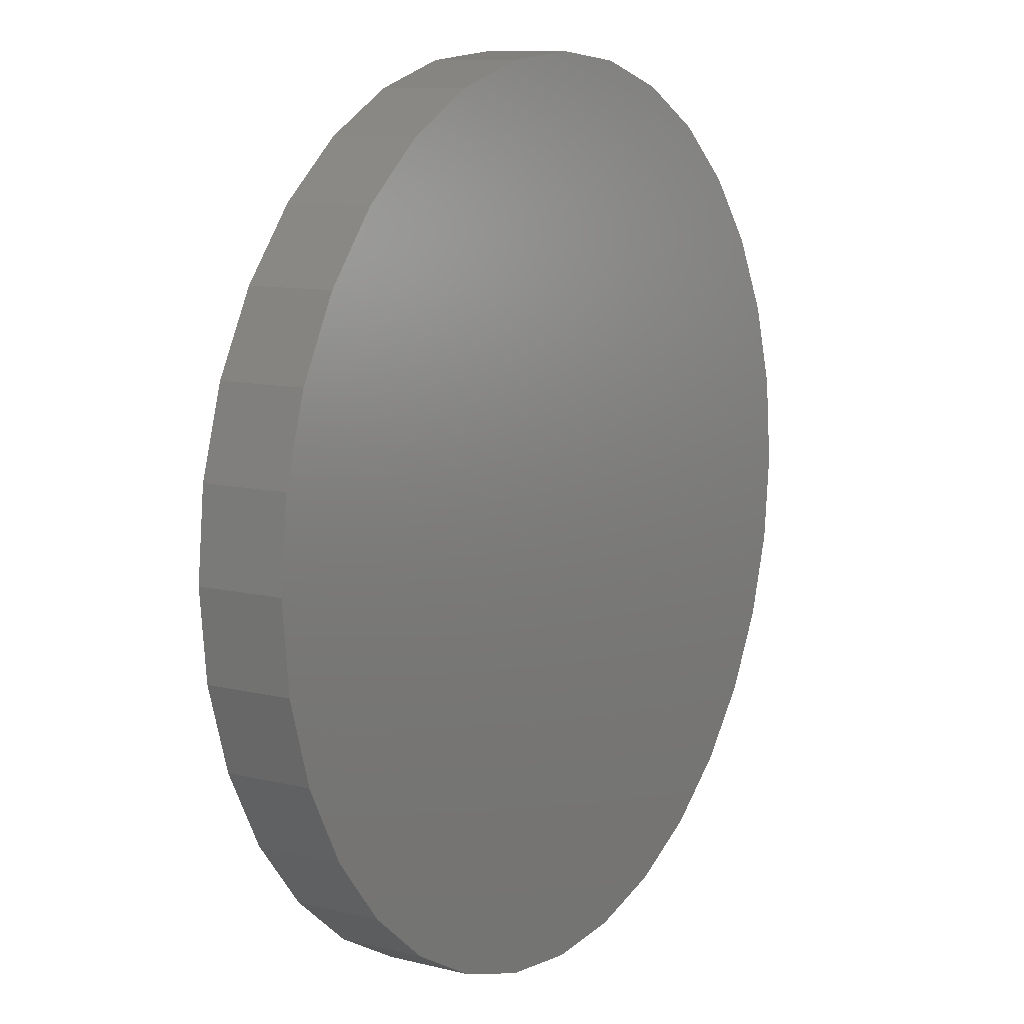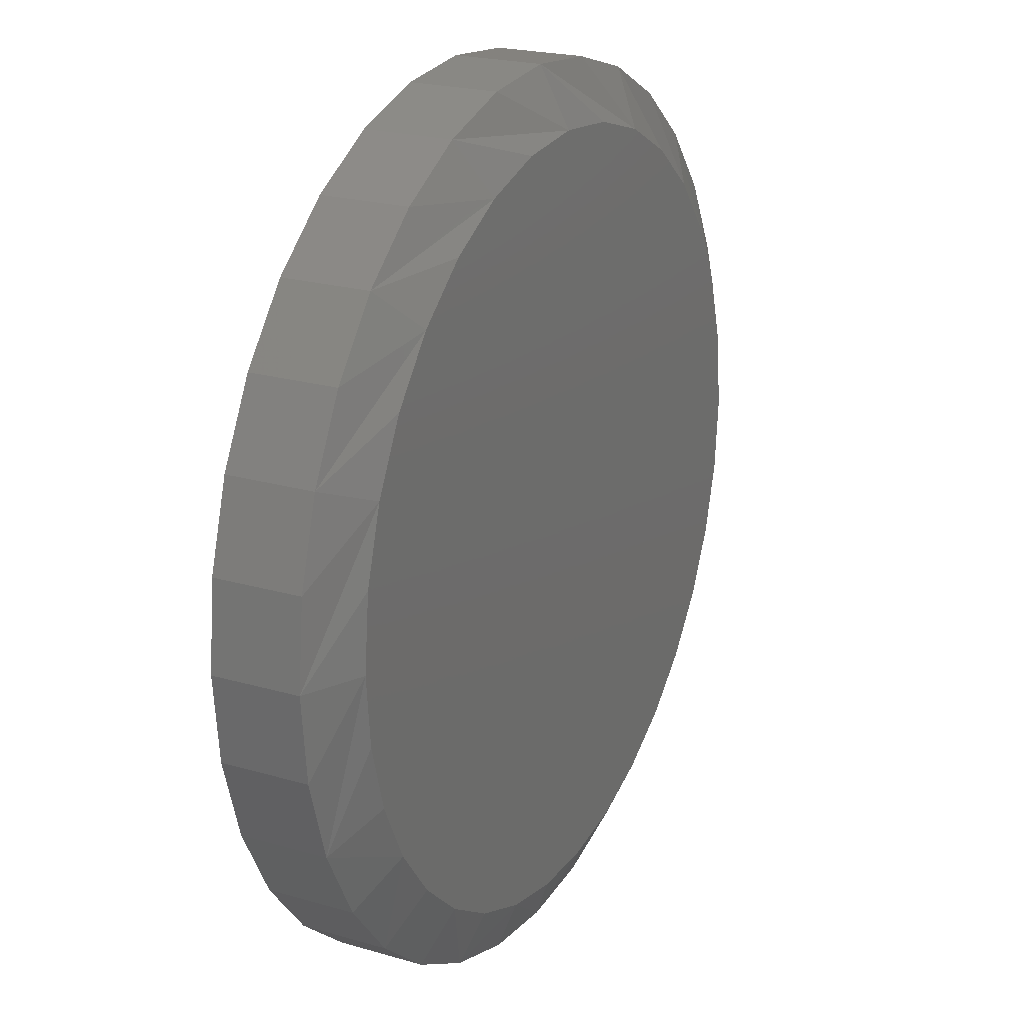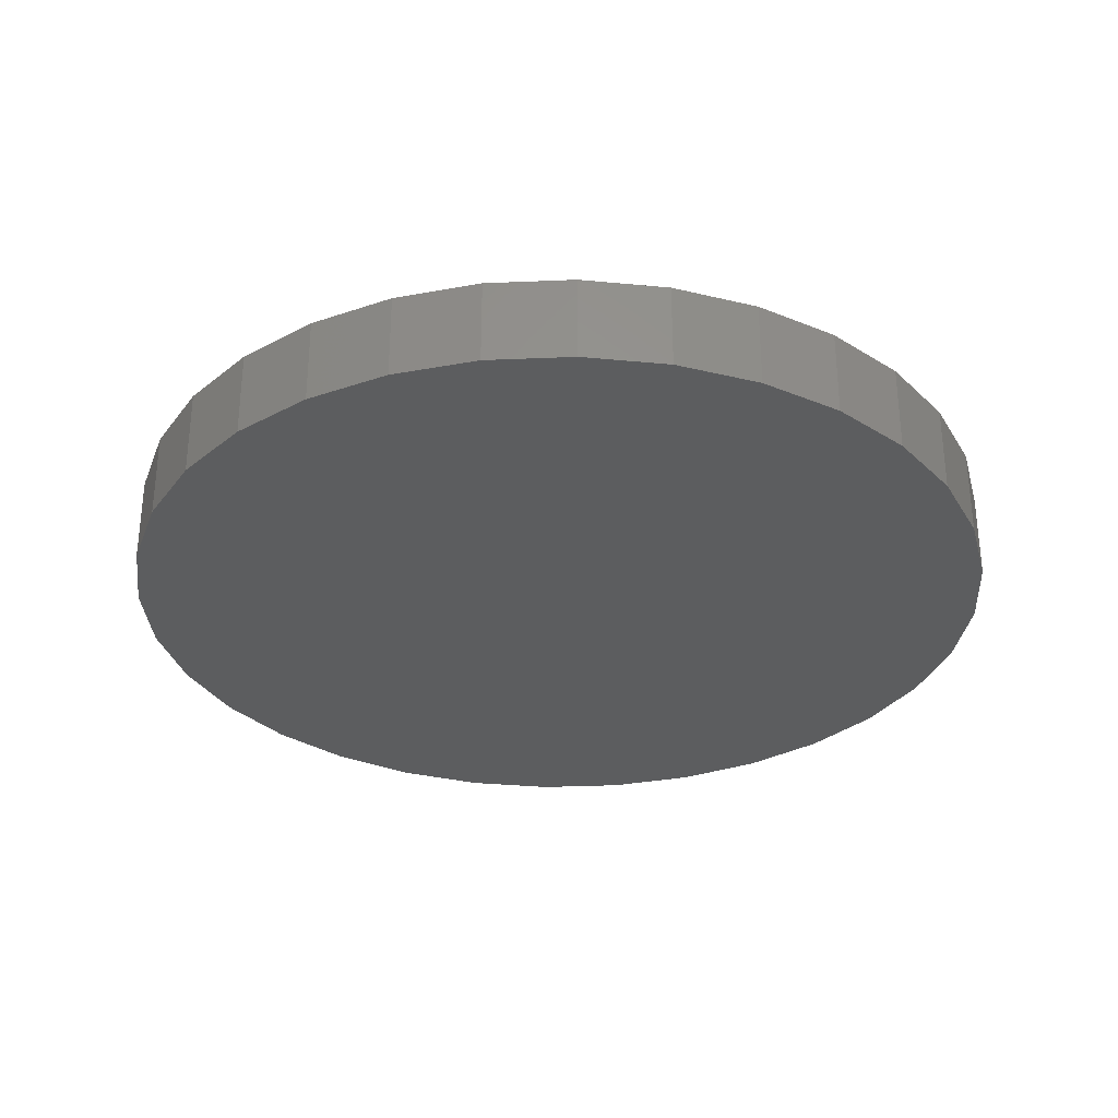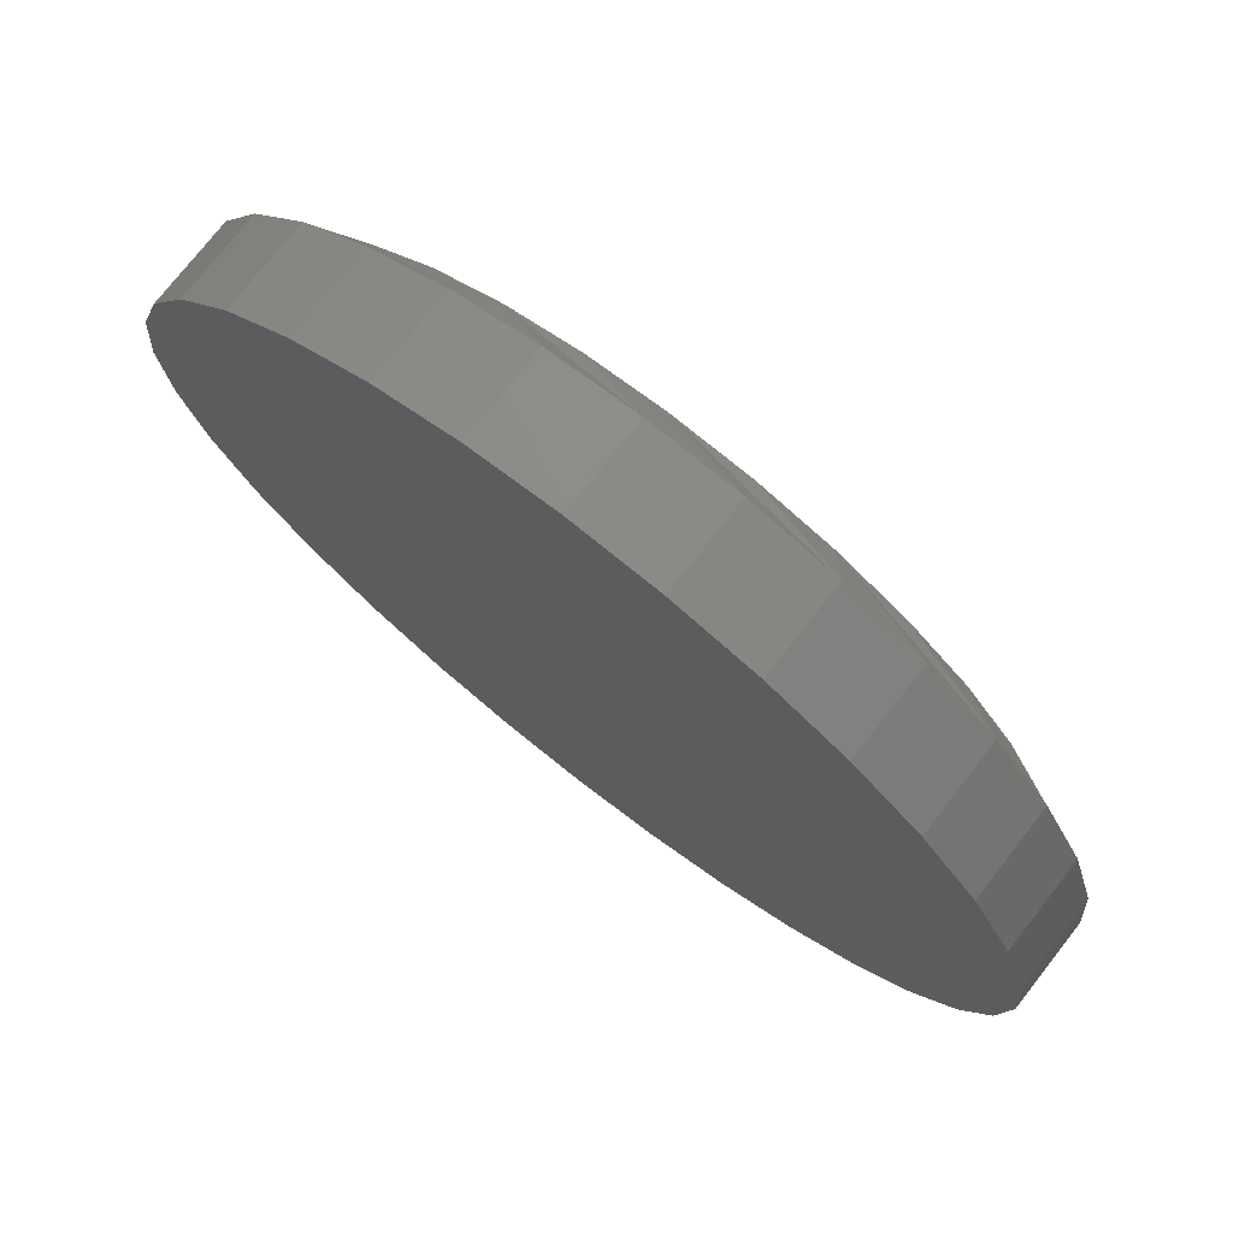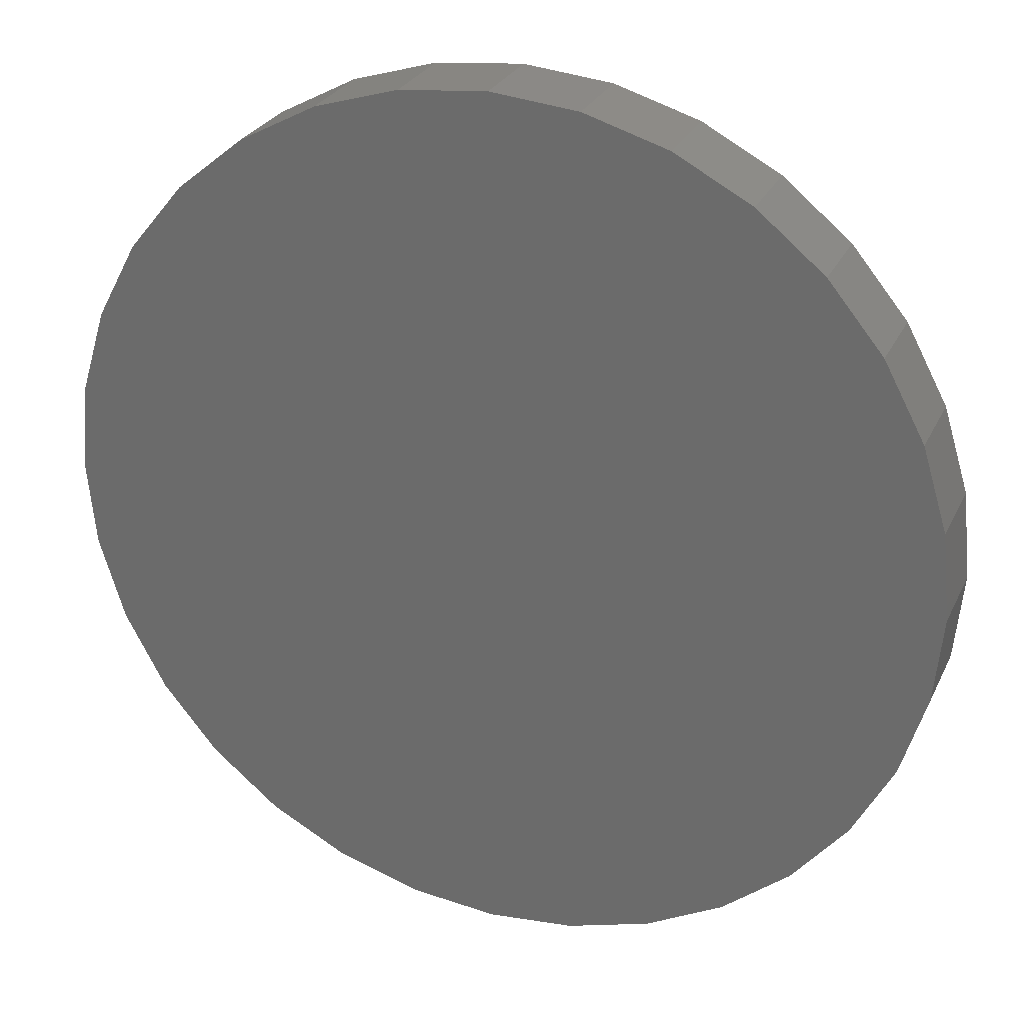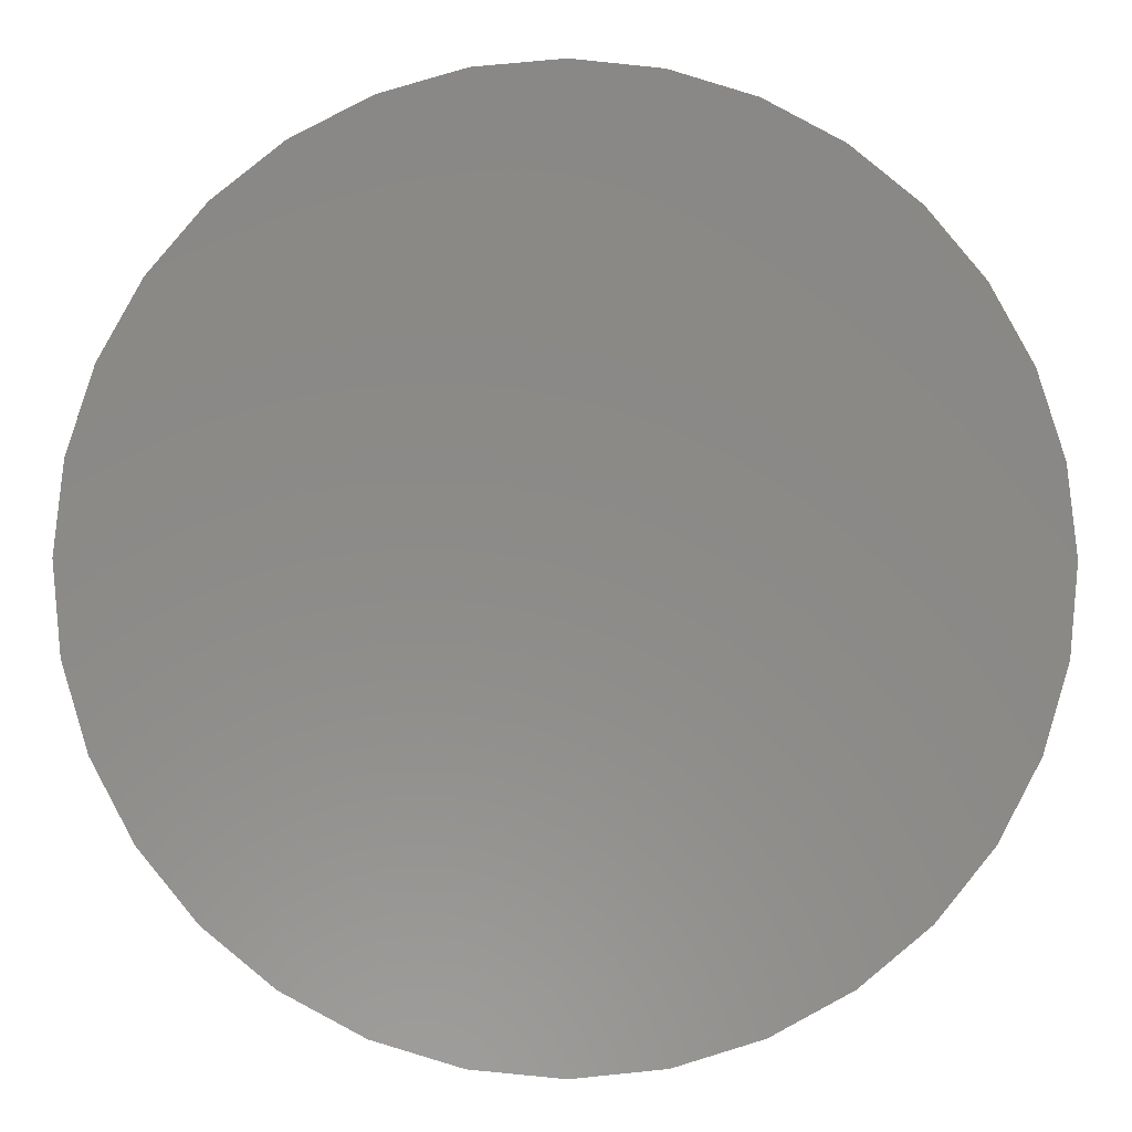
<metadata>
{"format":"stl","ext":"stl","renderer":"f3d","projection":"perspective","resolution":1024,"background":"white","views":[{"elev":10.0,"azim":122.4,"up":"+Y"},{"elev":21.9,"azim":-63.0,"up":"+Y"},{"elev":-31.3,"azim":9.1,"up":"+Z"},{"elev":75.4,"azim":-142.0,"up":"+Y"},{"elev":27.3,"azim":-158.8,"up":"+Y"},{"elev":-5.7,"azim":178.5,"up":"+Y"}]}
</metadata>
<code>
# stl→obj: 97 verts, 190 faces
v 0.3518 0.1938 0.0625
v 0.4327 0.1938 0.0625
v 0.3923 0.1978 0.0625
v 0.313 0.182 0.0625
v 0.4716 0.182 0.0625
v 0.449 -0.2088 0.0625
v 0.3731 -0.2158 0.0625
v 0.4114 -0.2158 0.0625
v 0.5074 0.1629 0.0625
v 0.2771 0.1629 0.0625
v 0.5388 0.1371 0.0625
v 0.2457 0.1371 0.0625
v 0.5646 0.1057 0.0625
v 0.22 0.1057 0.0625
v 0.5837 0.06985 0.0625
v 0.2008 0.06985 0.0625
v 0.5955 0.03097 0.0625
v 0.189 0.03098 0.0625
v 0.5995 -0.009457 0.0625
v 0.185 -0.009455 0.0625
v 0.596 -0.04754 0.0625
v 0.1886 -0.04753 0.0625
v 0.5855 -0.08432 0.0625
v 0.199 -0.08432 0.0625
v 0.5685 -0.1186 0.0625
v 0.2161 -0.1186 0.0625
v 0.5454 -0.1491 0.0625
v 0.2391 -0.1491 0.0625
v 0.5172 -0.1748 0.0625
v 0.2674 -0.1748 0.0625
v 0.4846 -0.195 0.0625
v 0.2999 -0.195 0.0625
v 0.3356 -0.2088 0.0625
v 0.6308 -0.009457 0
v 0.6308 -0.009457 0.04688
v 0.6262 -0.05598 0
v 0.6262 -0.05598 0.04688
v 0.6126 -0.1007 0
v 0.6126 -0.1007 0.04688
v 0.5906 -0.142 0
v 0.5906 -0.142 0.04688
v 0.5609 -0.1781 0
v 0.5609 -0.1781 0.04688
v 0.5248 -0.2078 0
v 0.5248 -0.2078 0.04688
v 0.4835 -0.2298 0
v 0.4835 -0.2298 0.04688
v 0.4388 -0.2434 0
v 0.4388 -0.2434 0.04688
v 0.3923 -0.2479 0
v 0.3923 -0.2479 0.04688
v 0.3457 -0.2434 0
v 0.3457 -0.2434 0.04688
v 0.301 -0.2298 0
v 0.301 -0.2298 0.04688
v 0.2598 -0.2078 0
v 0.2598 -0.2078 0.04688
v 0.2236 -0.1781 0
v 0.2236 -0.1781 0.04688
v 0.194 -0.142 0
v 0.194 -0.142 0.04688
v 0.1719 -0.1007 0
v 0.1719 -0.1007 0.04688
v 0.1584 -0.05598 0
v 0.1584 -0.05598 0.04688
v 0.1538 -0.009457 0
v 0.1538 -0.009457 0.04688
v 0.1584 0.03707 0
v 0.1584 0.03707 0.04688
v 0.1719 0.08181 0
v 0.1719 0.08181 0.04688
v 0.194 0.123 0
v 0.194 0.123 0.04688
v 0.2236 0.1592 0
v 0.2236 0.1592 0.04688
v 0.2598 0.1888 0
v 0.2598 0.1888 0.04688
v 0.301 0.2109 0
v 0.301 0.2109 0.04688
v 0.3457 0.2244 0
v 0.3457 0.2244 0.04688
v 0.3923 0.229 0
v 0.3923 0.229 0.04688
v 0.4388 0.2244 0
v 0.4388 0.2244 0.04688
v 0.4835 0.2109 0
v 0.4835 0.2109 0.04688
v 0.5248 0.1888 0
v 0.5248 0.1888 0.04688
v 0.5609 0.1592 0
v 0.5609 0.1592 0.04688
v 0.5906 0.123 0
v 0.5906 0.123 0.04688
v 0.6126 0.08181 0
v 0.6126 0.08181 0.04688
v 0.6262 0.03707 0
v 0.6262 0.03707 0.04688
f 1 2 3
f 2 1 4
f 2 4 5
f 6 7 8
f 5 4 9
f 9 4 10
f 9 10 11
f 11 10 12
f 11 12 13
f 13 12 14
f 13 14 15
f 15 14 16
f 15 16 17
f 17 16 18
f 17 18 19
f 19 18 20
f 19 20 21
f 21 20 22
f 21 22 23
f 23 22 24
f 23 24 25
f 25 24 26
f 25 26 27
f 27 26 28
f 27 28 29
f 29 28 30
f 29 30 31
f 31 30 32
f 31 32 6
f 6 32 33
f 6 33 7
f 34 35 36
f 36 35 37
f 36 37 38
f 38 37 39
f 38 39 40
f 40 39 41
f 40 41 42
f 42 41 43
f 42 43 44
f 44 43 45
f 44 45 46
f 46 45 47
f 46 47 48
f 48 47 49
f 48 49 50
f 50 49 51
f 50 51 52
f 52 51 53
f 52 53 54
f 54 53 55
f 54 55 56
f 56 55 57
f 56 57 58
f 58 57 59
f 58 59 60
f 60 59 61
f 60 61 62
f 62 61 63
f 62 63 64
f 64 63 65
f 64 65 66
f 66 65 67
f 66 67 68
f 68 67 69
f 68 69 70
f 70 69 71
f 70 71 72
f 72 71 73
f 72 73 74
f 74 73 75
f 74 75 76
f 76 75 77
f 76 77 78
f 78 77 79
f 78 79 80
f 80 79 81
f 80 81 82
f 82 81 83
f 82 83 84
f 84 83 85
f 84 85 86
f 86 85 87
f 86 87 88
f 88 87 89
f 88 89 90
f 90 89 91
f 90 91 92
f 92 91 93
f 92 93 94
f 94 93 95
f 94 95 96
f 96 95 97
f 96 97 34
f 34 97 35
f 16 71 69
f 35 97 19
f 15 95 93
f 11 91 89
f 5 87 85
f 3 83 81
f 4 79 77
f 12 75 73
f 20 18 67
f 67 18 16
f 67 16 69
f 15 17 95
f 95 17 19
f 95 19 97
f 11 13 91
f 91 13 15
f 91 15 93
f 5 9 87
f 87 9 11
f 87 11 89
f 3 2 83
f 83 2 5
f 83 5 85
f 4 1 79
f 79 1 3
f 79 3 81
f 12 10 75
f 75 10 4
f 75 4 77
f 16 14 71
f 71 14 12
f 71 12 73
f 61 59 26
f 26 63 61
f 24 63 26
f 57 55 30
f 30 59 57
f 28 59 30
f 53 51 33
f 33 55 53
f 32 55 33
f 49 47 8
f 8 51 49
f 7 51 8
f 45 43 31
f 31 47 45
f 6 47 31
f 41 39 27
f 27 43 41
f 29 43 27
f 23 39 37
f 25 39 23
f 67 65 20
f 28 26 59
f 32 30 55
f 7 33 51
f 6 8 47
f 29 31 43
f 25 27 39
f 35 19 21
f 35 21 23
f 35 23 37
f 24 22 63
f 63 22 20
f 63 20 65
f 82 84 80
f 78 80 84
f 86 78 84
f 48 52 46
f 50 52 48
f 52 54 46
f 46 54 56
f 46 56 44
f 44 56 58
f 44 58 42
f 42 58 60
f 42 60 40
f 40 60 62
f 40 62 38
f 38 62 64
f 38 64 36
f 36 64 66
f 36 66 34
f 34 66 68
f 34 68 96
f 96 68 70
f 96 70 94
f 94 70 72
f 94 72 92
f 92 72 74
f 92 74 90
f 90 74 76
f 90 76 88
f 88 76 78
f 88 78 86

</code>
